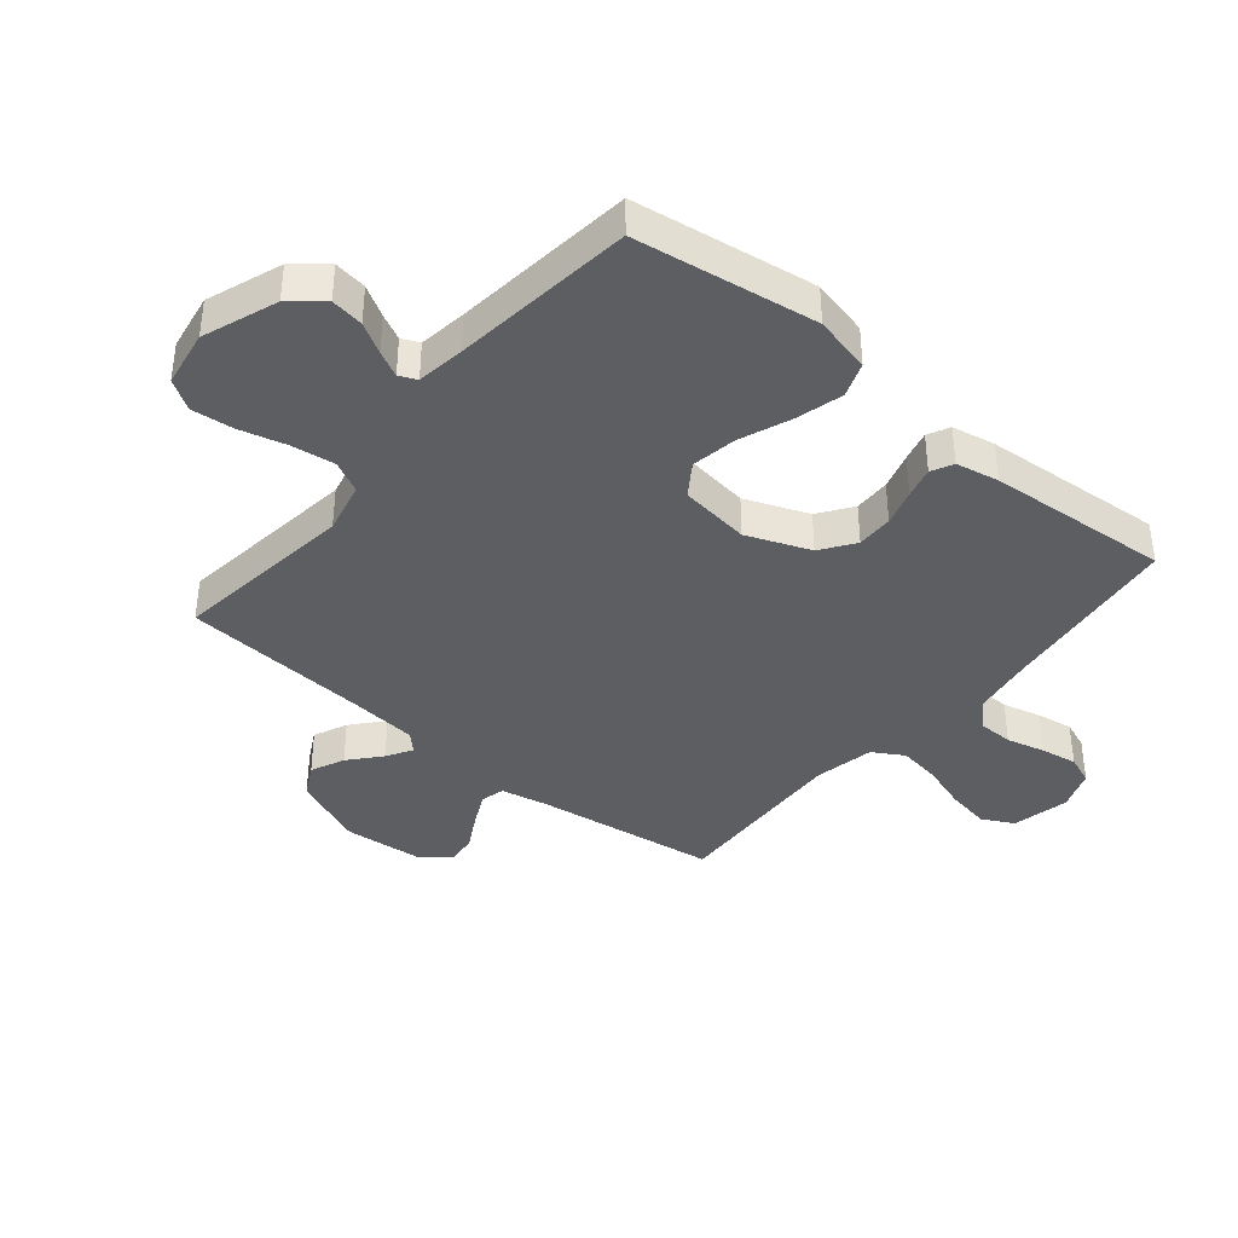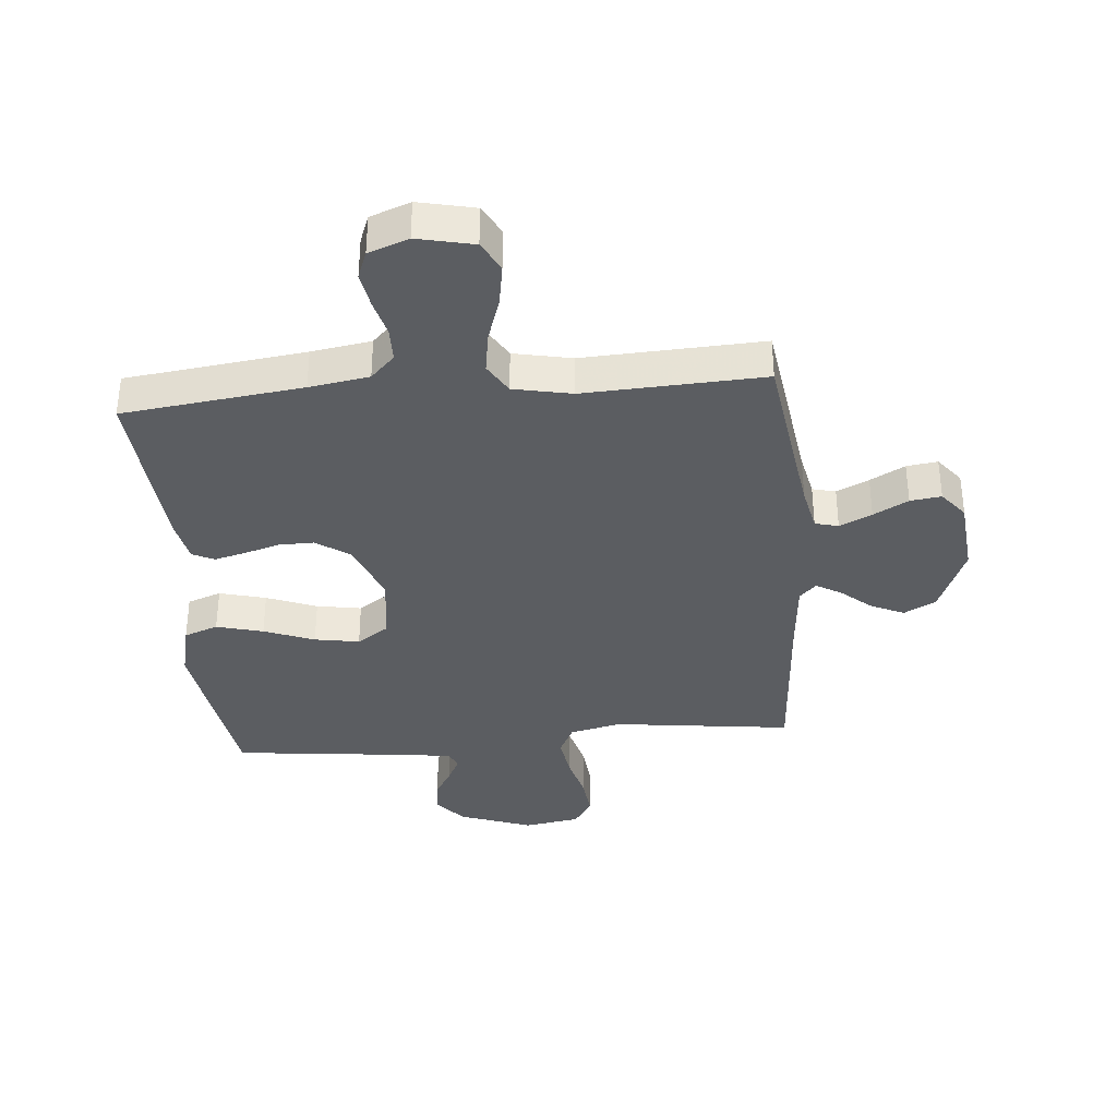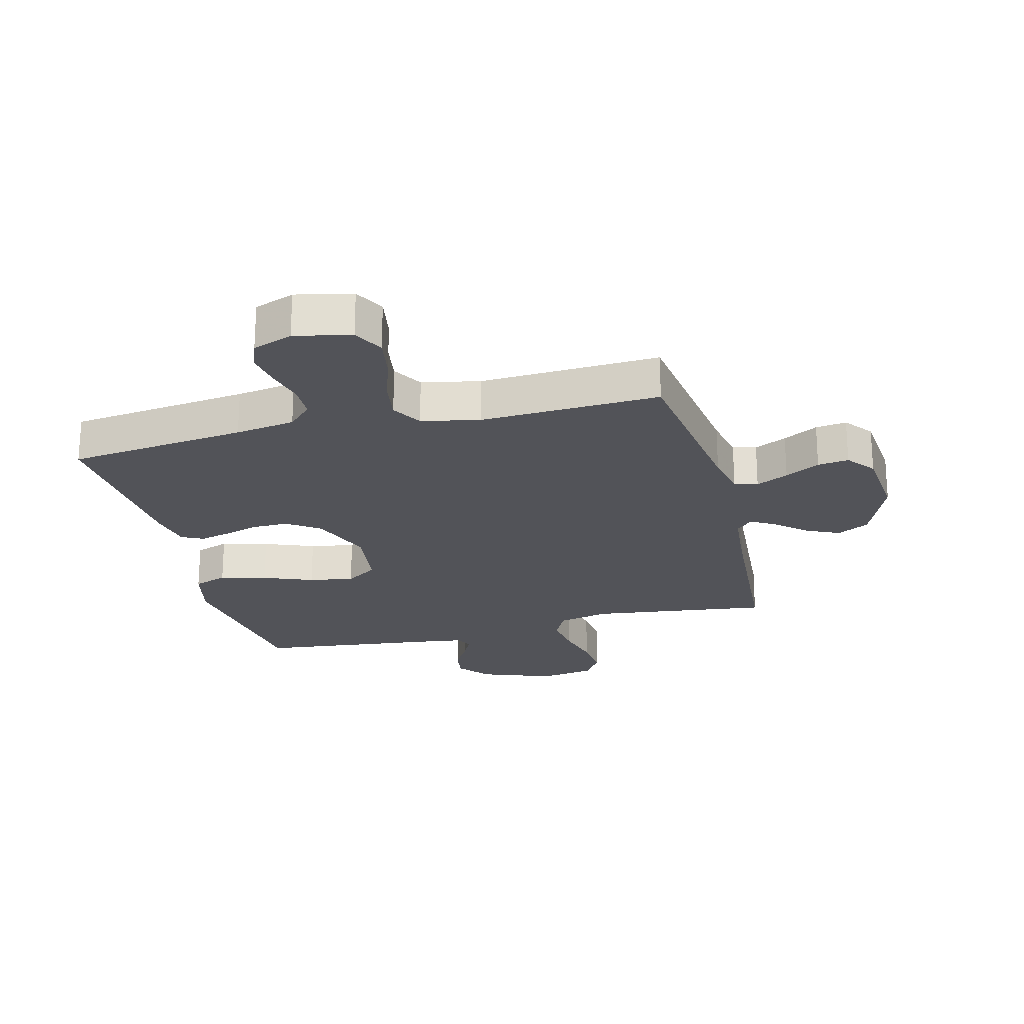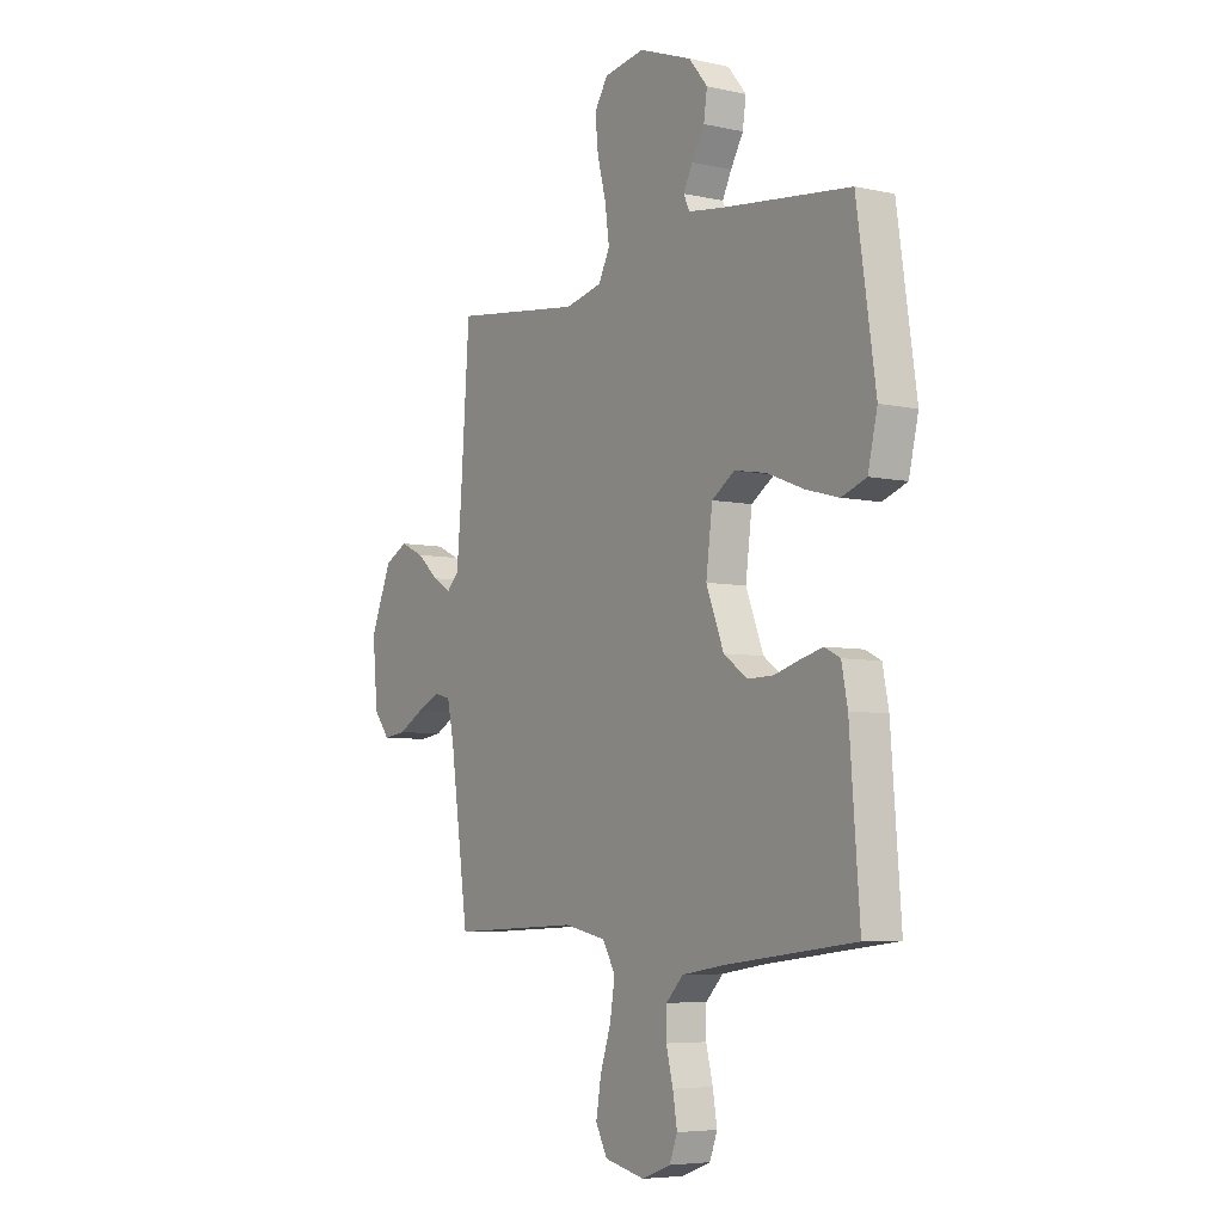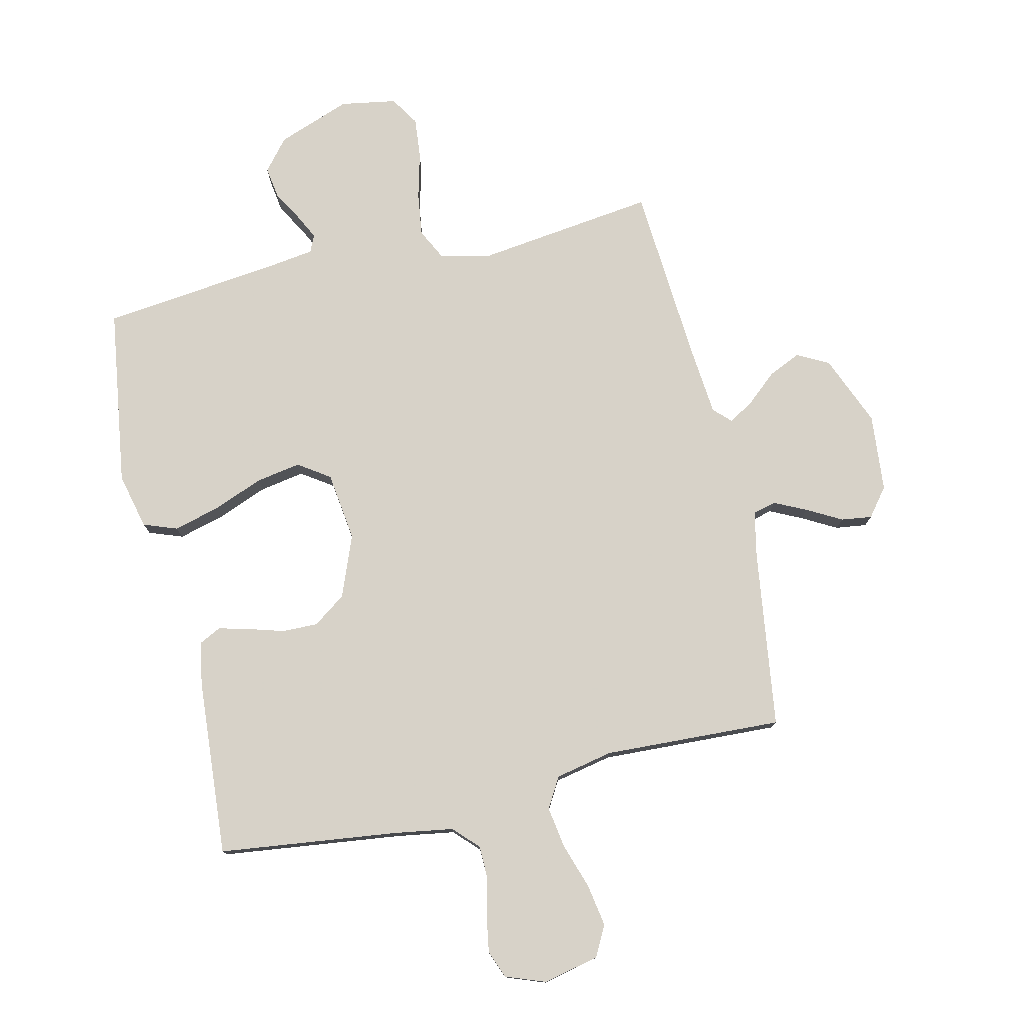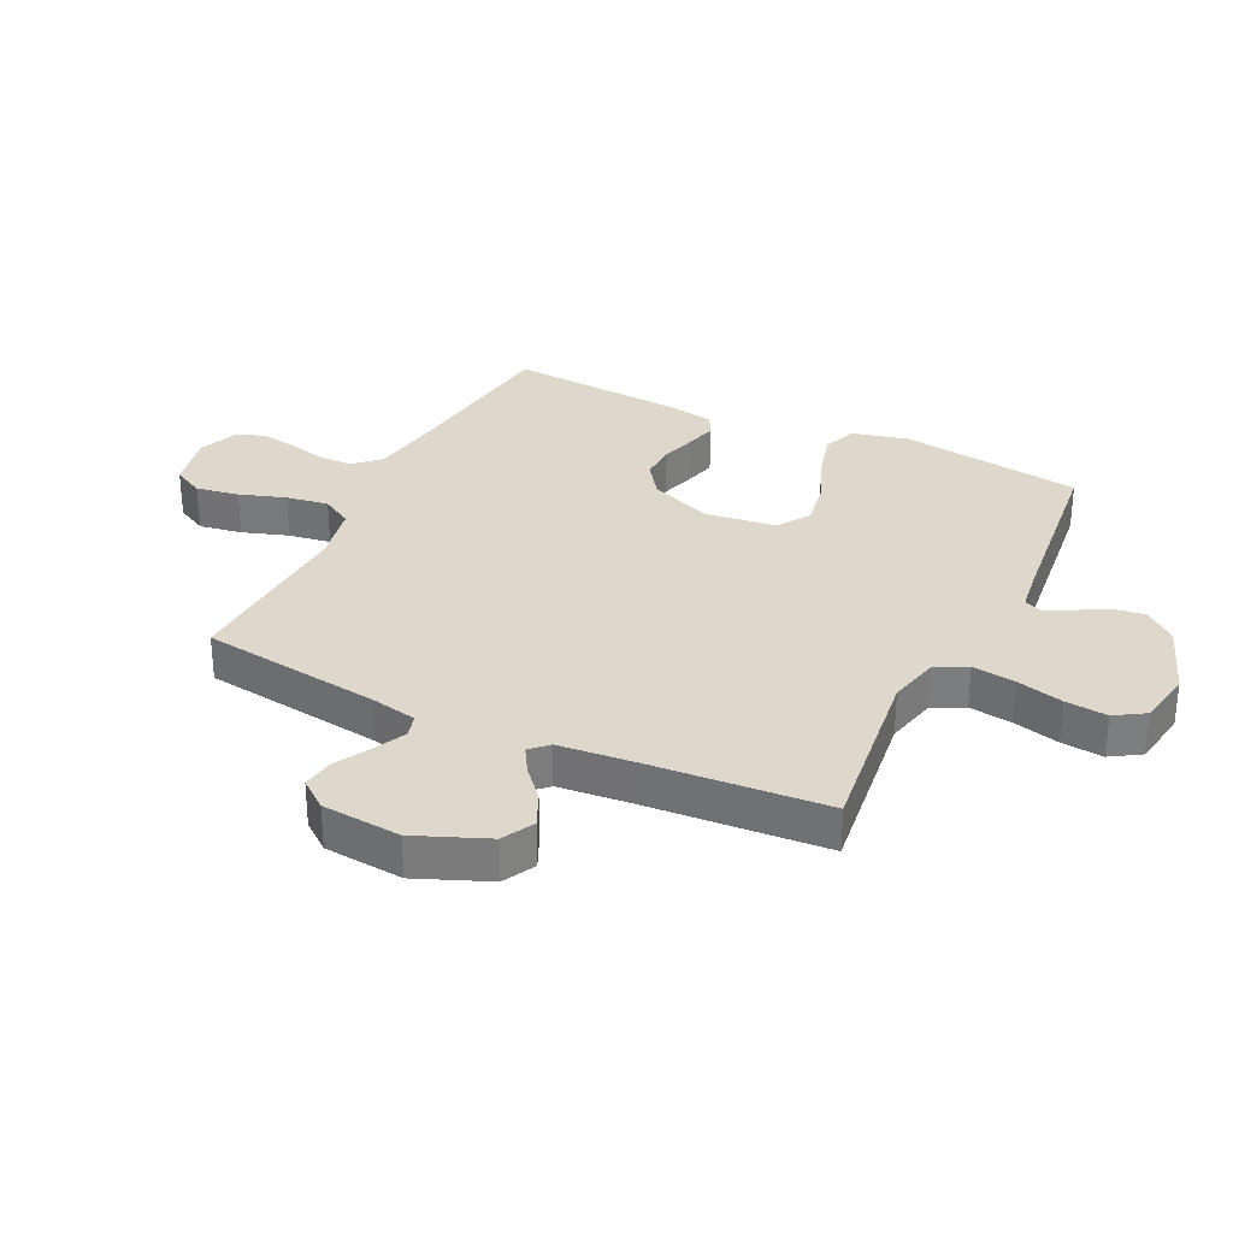
<metadata>
{"format":"obj","ext":"obj","renderer":"f3d","projection":"perspective","resolution":1024,"background":"white","views":[{"elev":-39.1,"azim":50.3,"up":"+Y"},{"elev":-35.6,"azim":-174.9,"up":"+Y"},{"elev":-22.6,"azim":-165.8,"up":"+Y"},{"elev":-5.8,"azim":56.1,"up":"+Z"},{"elev":77.4,"azim":166.9,"up":"+Y"},{"elev":31.1,"azim":-64.1,"up":"+Y"}]}
</metadata>
<code>
v 0.5 0.07 -0.5
v 0.2 0.07 -0.537
v 0.1 0.07 -0.553
v 0.06 0.07 -0.594
v 0.059 0.07 -0.651
v 0.075 0.07 -0.714
v 0.085 0.07 -0.774
v 0.067 0.07 -0.821
v 0 0.07 -0.846
v -0.094 0.07 -0.825
v -0.121 0.07 -0.774
v -0.109 0.07 -0.703
v -0.084 0.07 -0.627
v -0.073 0.07 -0.557
v -0.103 0.07 -0.506
v -0.2 0.07 -0.486
v -0.5 0.07 -0.5
v -0.542 0.07 -0.2
v -0.558 0.07 -0.123
v -0.597 0.07 -0.113
v -0.651 0.07 -0.139
v -0.709 0.07 -0.171
v -0.761 0.07 -0.178
v -0.798 0.07 -0.131
v -0.81 0.07 0
v -0.761 0.07 0.119
v -0.708 0.07 0.147
v -0.653 0.07 0.122
v -0.602 0.07 0.078
v -0.56 0.07 0.053
v -0.532 0.07 0.081
v -0.521 0.07 0.2
v -0.5 0.07 0.5
v -0.2 0.07 0.462
v -0.114 0.07 0.482
v -0.088 0.07 0.534
v -0.098 0.07 0.606
v -0.118 0.07 0.683
v -0.125 0.07 0.752
v -0.094 0.07 0.801
v 0 0.07 0.817
v 0.123 0.07 0.772
v 0.166 0.07 0.72
v 0.158 0.07 0.666
v 0.129 0.07 0.616
v 0.108 0.07 0.574
v 0.121 0.07 0.545
v 0.2 0.07 0.534
v 0.5 0.07 0.5
v 0.544 0.07 0.2
v 0.522 0.07 0.106
v 0.465 0.07 0.085
v 0.387 0.07 0.106
v 0.303 0.07 0.139
v 0.228 0.07 0.152
v 0.175 0.07 0.116
v 0.16 0.07 0
v 0.201 0.07 -0.104
v 0.256 0.07 -0.143
v 0.316 0.07 -0.142
v 0.376 0.07 -0.124
v 0.427 0.07 -0.111
v 0.463 0.07 -0.129
v 0.477 0.07 -0.2
v 0.5 0 -0.5
v 0.2 0 -0.537
v 0.1 0 -0.553
v 0.06 0 -0.594
v 0.059 0 -0.651
v 0.075 0 -0.714
v 0.085 0 -0.774
v 0.067 0 -0.821
v 0 0 -0.846
v -0.094 0 -0.825
v -0.121 0 -0.774
v -0.109 0 -0.703
v -0.084 0 -0.627
v -0.073 0 -0.557
v -0.103 0 -0.506
v -0.2 0 -0.486
v -0.5 0 -0.5
v -0.542 0 -0.2
v -0.558 0 -0.123
v -0.597 0 -0.113
v -0.651 0 -0.139
v -0.709 0 -0.171
v -0.761 0 -0.178
v -0.798 0 -0.131
v -0.81 0 0
v -0.761 0 0.119
v -0.708 0 0.147
v -0.653 0 0.122
v -0.602 0 0.078
v -0.56 0 0.053
v -0.532 0 0.081
v -0.521 0 0.2
v -0.5 0 0.5
v -0.2 0 0.462
v -0.114 0 0.482
v -0.088 0 0.534
v -0.098 0 0.606
v -0.118 0 0.683
v -0.125 0 0.752
v -0.094 0 0.801
v 0 0 0.817
v 0.123 0 0.772
v 0.166 0 0.72
v 0.158 0 0.666
v 0.129 0 0.616
v 0.108 0 0.574
v 0.121 0 0.545
v 0.2 0 0.534
v 0.5 0 0.5
v 0.544 0 0.2
v 0.522 0 0.106
v 0.465 0 0.085
v 0.387 0 0.106
v 0.303 0 0.139
v 0.228 0 0.152
v 0.175 0 0.116
v 0.16 0 0
v 0.201 0 -0.104
v 0.256 0 -0.143
v 0.316 0 -0.142
v 0.376 0 -0.124
v 0.427 0 -0.111
v 0.463 0 -0.129
v 0.477 0 -0.2
f 64 1 2
f 63 64 2
f 62 63 2
f 61 62 2
f 60 61 2
f 59 60 2 3
f 58 59 3 4
f 57 58 4
f 56 57 4
f 52 53 54
f 51 52 54
f 50 51 54
f 49 50 54
f 48 49 54
f 47 48 54 55
f 46 47 55 56
f 43 44 45
f 42 43 45
f 41 42 45
f 40 41 45
f 39 40 45
f 38 39 45
f 37 38 45
f 36 37 45 46
f 46 56 4
f 36 46 4
f 35 36 4
f 32 33 34
f 35 4 5
f 34 35 5
f 32 34 5
f 31 32 5
f 27 28 29
f 26 27 29
f 25 26 29
f 24 25 29
f 23 24 29
f 22 23 29
f 21 22 29
f 20 21 29 30
f 19 20 30 31
f 16 17 18
f 18 19 31
f 16 18 31
f 15 16 31
f 11 12 13
f 10 11 13
f 9 10 13
f 8 9 13
f 7 8 13
f 6 7 13
f 5 6 13
f 5 13 14
f 15 31 5
f 5 14 15
f 66 65 128
f 66 128 127
f 66 127 126
f 66 126 125
f 66 125 124
f 67 66 124 123
f 68 67 123 122
f 68 122 121
f 68 121 120
f 118 117 116
f 118 116 115
f 118 115 114
f 118 114 113
f 118 113 112
f 119 118 112 111
f 120 119 111 110
f 109 108 107
f 109 107 106
f 109 106 105
f 109 105 104
f 109 104 103
f 109 103 102
f 109 102 101
f 110 109 101 100
f 68 120 110
f 68 110 100
f 68 100 99
f 98 97 96
f 69 68 99
f 69 99 98
f 69 98 96
f 69 96 95
f 93 92 91
f 93 91 90
f 93 90 89
f 93 89 88
f 93 88 87
f 93 87 86
f 93 86 85
f 94 93 85 84
f 95 94 84 83
f 82 81 80
f 95 83 82
f 95 82 80
f 95 80 79
f 77 76 75
f 77 75 74
f 77 74 73
f 77 73 72
f 77 72 71
f 77 71 70
f 77 70 69
f 78 77 69
f 69 95 79
f 79 78 69
f 1 65 66 2
f 2 66 67 3
f 3 67 68 4
f 4 68 69 5
f 5 69 70 6
f 6 70 71 7
f 7 71 72 8
f 8 72 73 9
f 9 73 74 10
f 10 74 75 11
f 11 75 76 12
f 12 76 77 13
f 13 77 78 14
f 14 78 79 15
f 15 79 80 16
f 16 80 81 17
f 17 81 82 18
f 18 82 83 19
f 19 83 84 20
f 20 84 85 21
f 21 85 86 22
f 22 86 87 23
f 23 87 88 24
f 24 88 89 25
f 25 89 90 26
f 26 90 91 27
f 27 91 92 28
f 28 92 93 29
f 29 93 94 30
f 30 94 95 31
f 31 95 96 32
f 32 96 97 33
f 33 97 98 34
f 34 98 99 35
f 35 99 100 36
f 36 100 101 37
f 37 101 102 38
f 38 102 103 39
f 39 103 104 40
f 40 104 105 41
f 41 105 106 42
f 42 106 107 43
f 43 107 108 44
f 44 108 109 45
f 45 109 110 46
f 46 110 111 47
f 47 111 112 48
f 48 112 113 49
f 49 113 114 50
f 50 114 115 51
f 51 115 116 52
f 52 116 117 53
f 53 117 118 54
f 54 118 119 55
f 55 119 120 56
f 56 120 121 57
f 57 121 122 58
f 58 122 123 59
f 59 123 124 60
f 60 124 125 61
f 61 125 126 62
f 62 126 127 63
f 63 127 128 64
f 64 128 65 1

</code>
